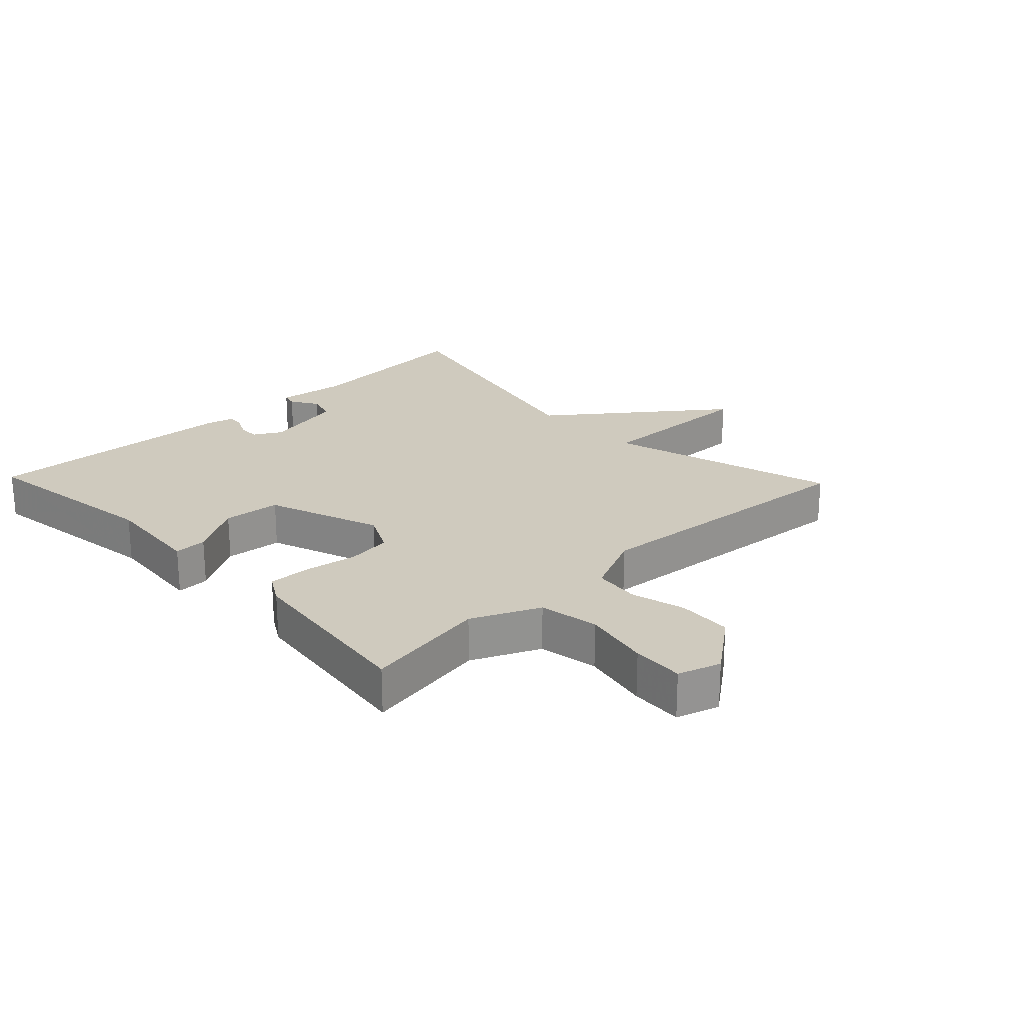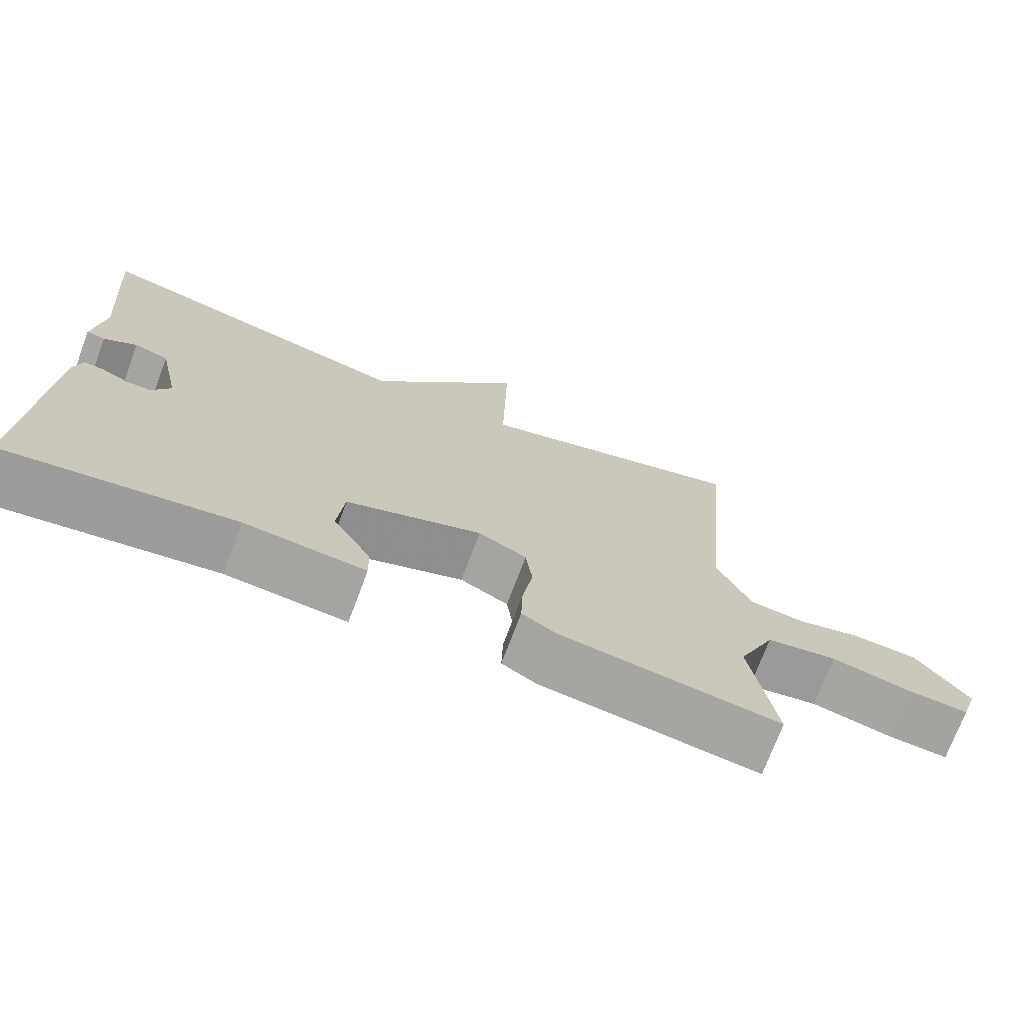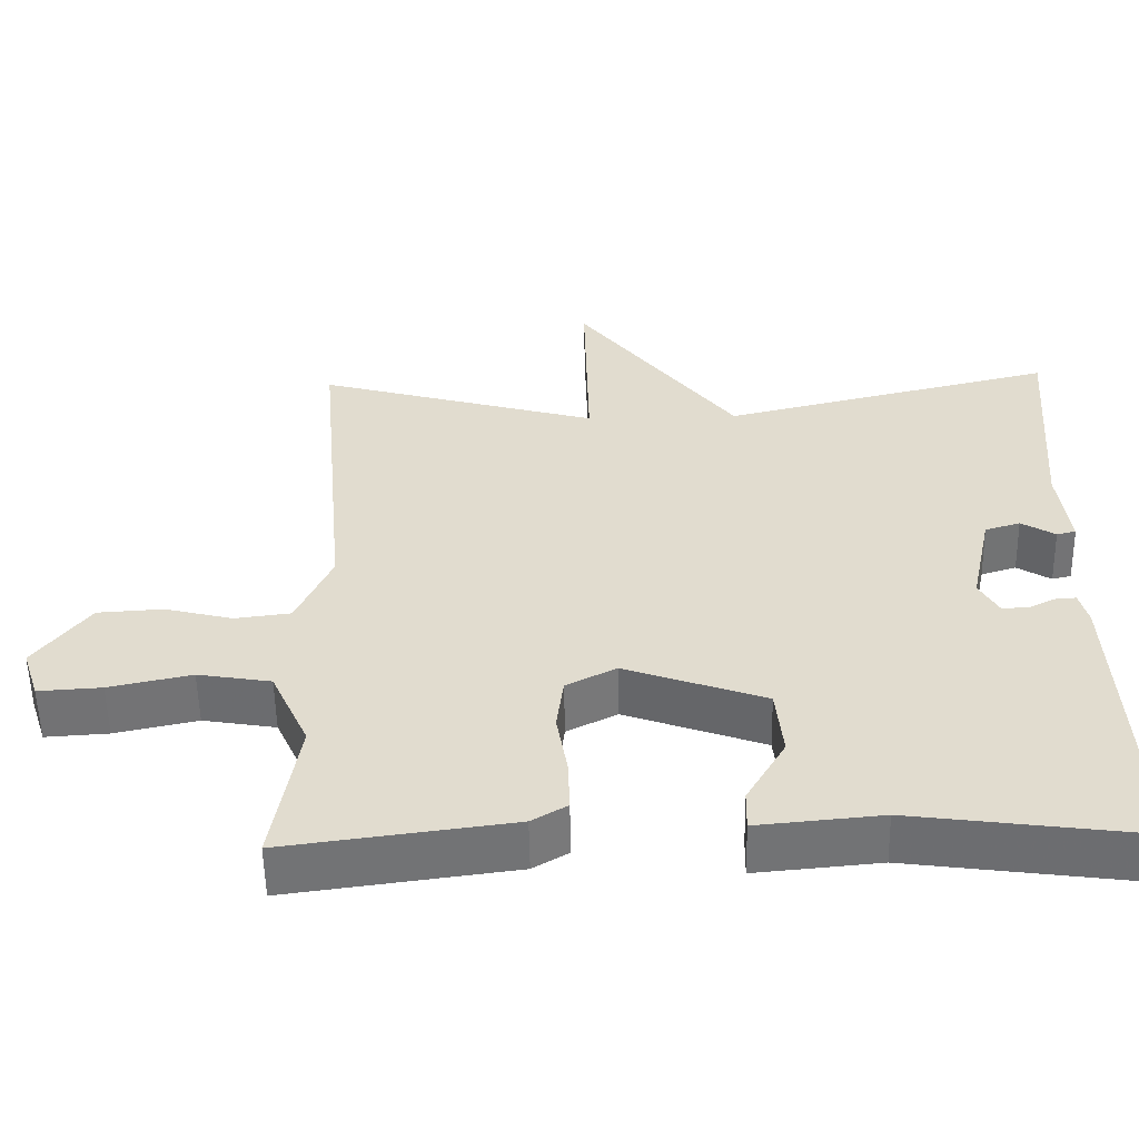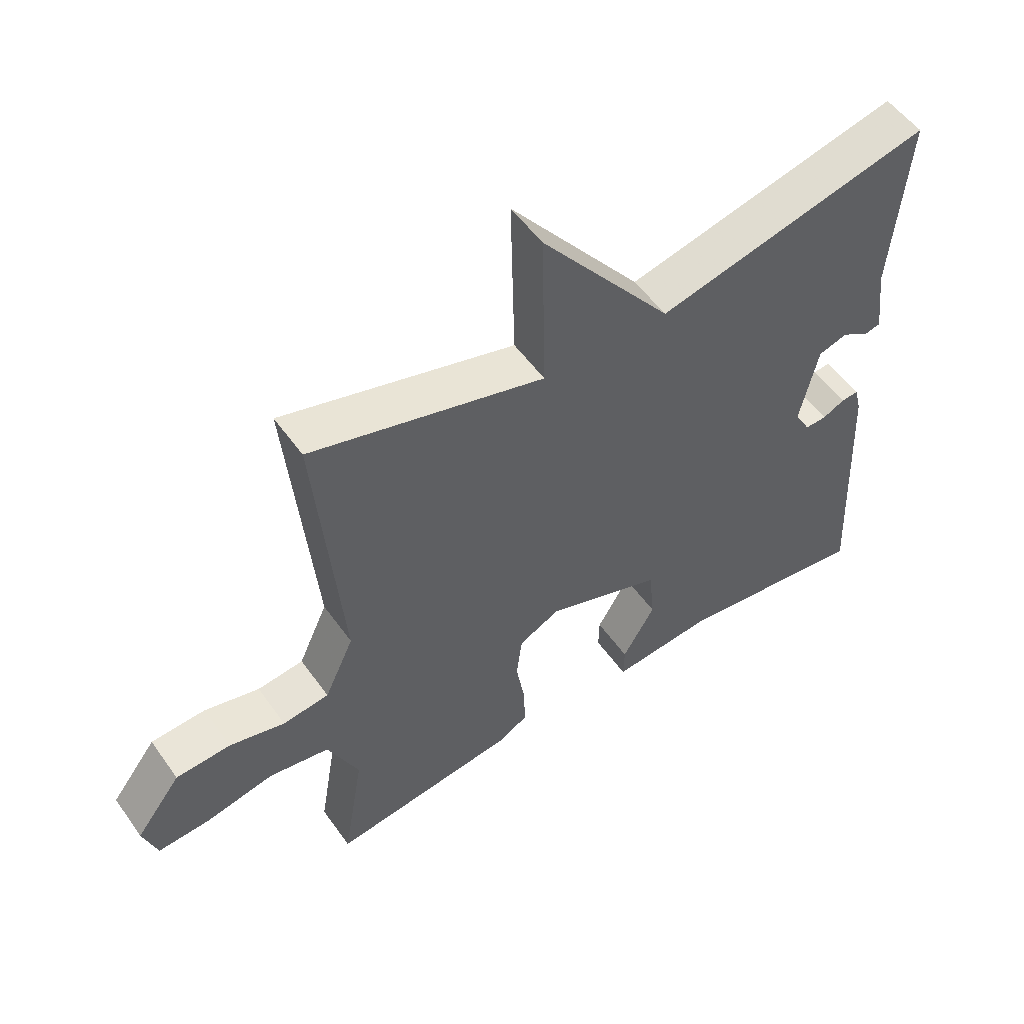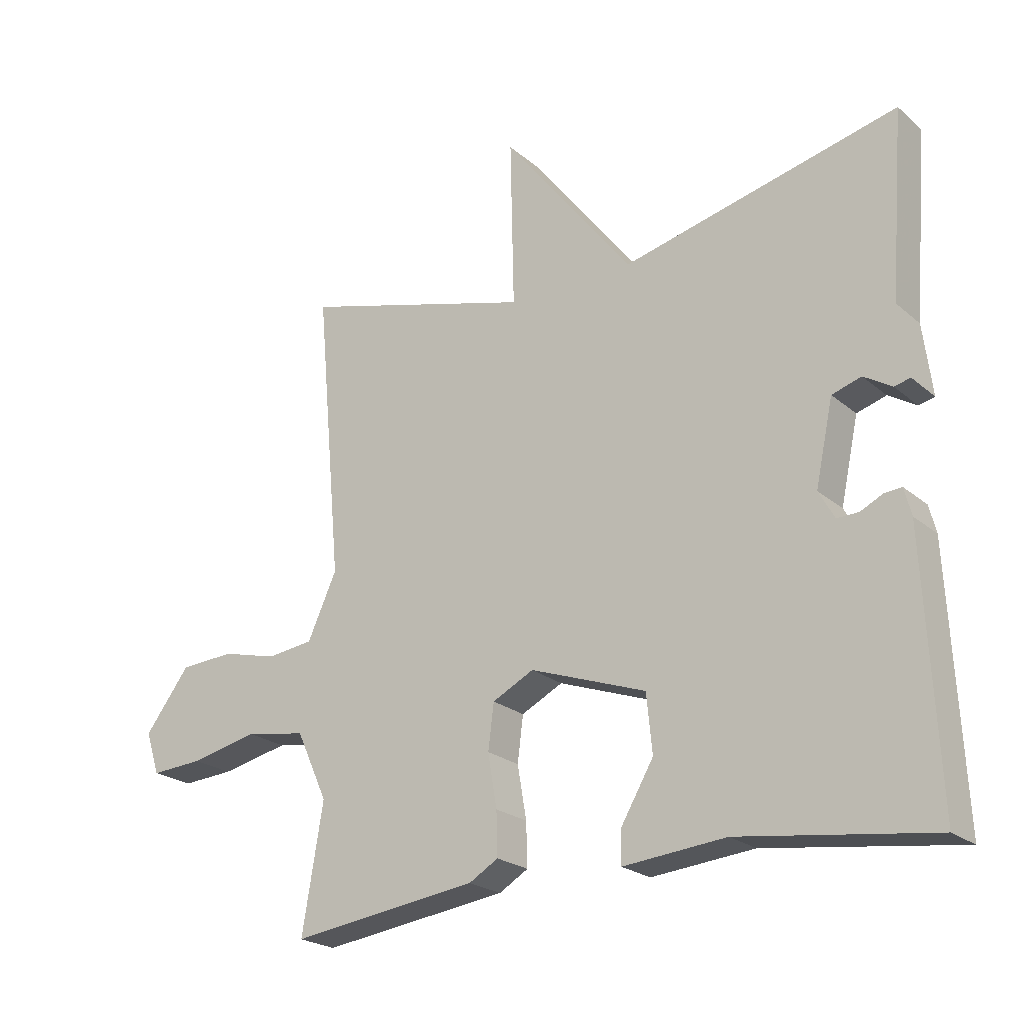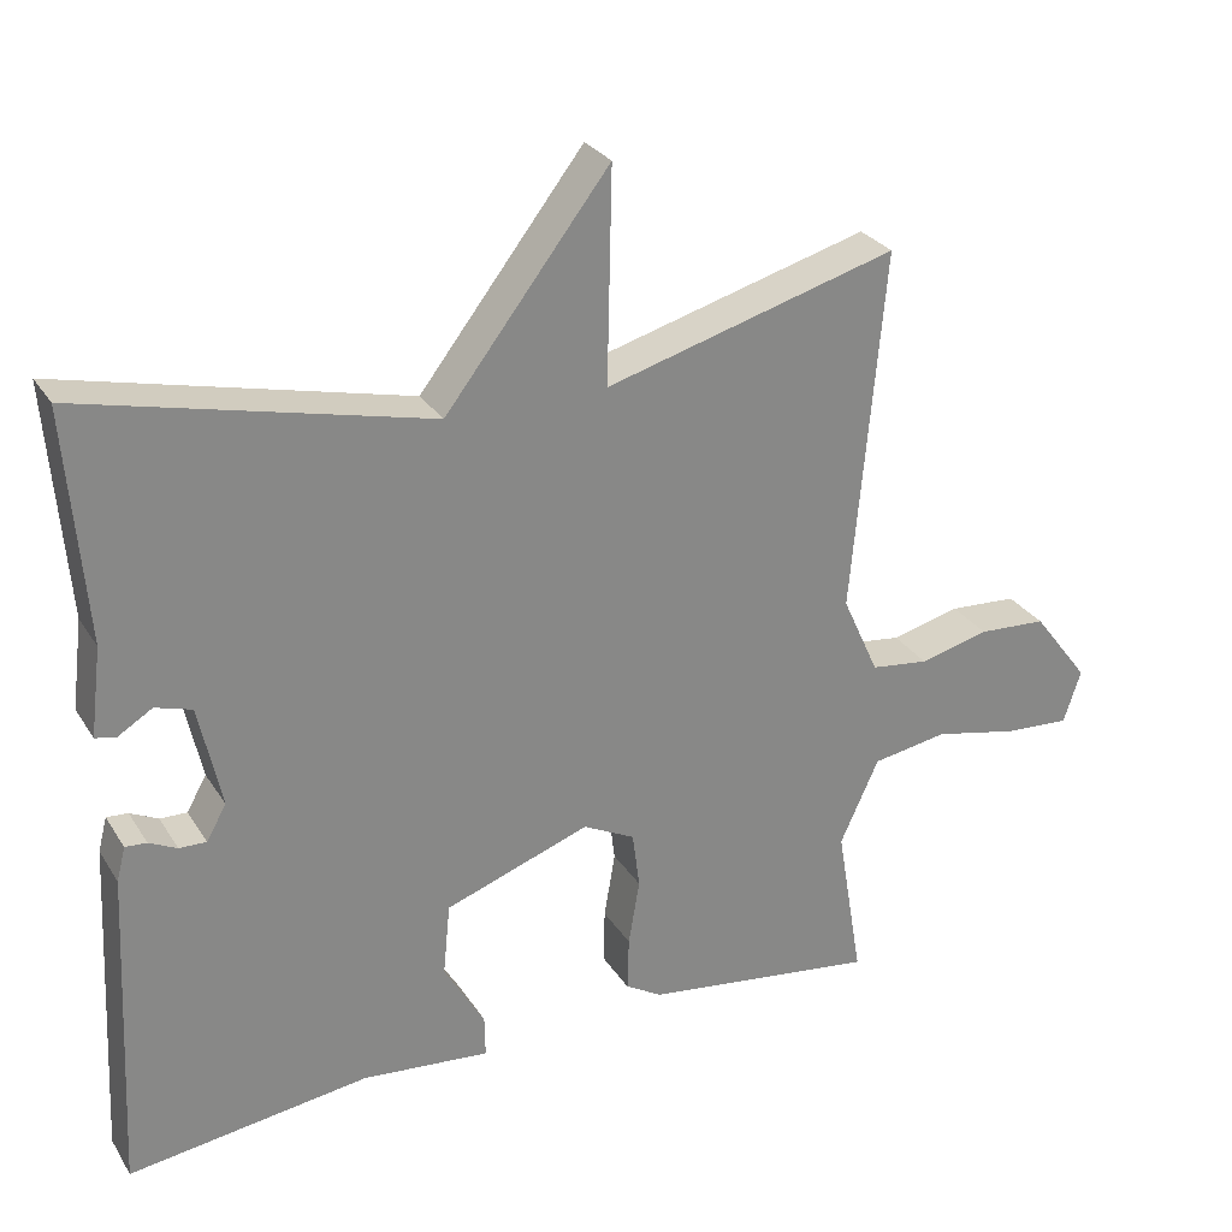
<metadata>
{"format":"obj","ext":"obj","renderer":"f3d","projection":"perspective","resolution":1024,"background":"white","views":[{"elev":23.2,"azim":-133.8,"up":"+Y"},{"elev":-72.4,"azim":159.5,"up":"+Z"},{"elev":-55.3,"azim":1.1,"up":"+Z"},{"elev":53.5,"azim":-34.6,"up":"+Z"},{"elev":-22.6,"azim":35.4,"up":"+Z"},{"elev":28.0,"azim":154.0,"up":"+Z"}]}
</metadata>
<code>
v -0.5 0.07 0.5
v -0.133 0.07 0.397
v -0.139 0.07 0.663
v 0.067 0.07 0.397
v 0.5 0.07 0.5
v 0.477 0.07 0.21
v 0.491 0.07 0.099
v 0.466 0.07 0.093
v 0.422 0.07 0.12
v 0.376 0.07 0.106
v 0.348 0.07 -0.024
v 0.373 0.07 -0.068
v 0.407 0.07 -0.067
v 0.442 0.07 -0.05
v 0.469 0.07 -0.048
v 0.48 0.07 -0.091
v 0.5 0.07 -0.5
v 0.198 0.07 -0.459
v 0.037 0.07 -0.474
v 0.038 0.07 -0.422
v 0.089 0.07 -0.335
v 0.08 0.07 -0.244
v -0.102 0.07 -0.179
v -0.167 0.07 -0.212
v -0.176 0.07 -0.283
v -0.162 0.07 -0.366
v -0.16 0.07 -0.434
v -0.206 0.07 -0.461
v -0.5 0.07 -0.5
v -0.467 0.07 -0.302
v -0.516 0.07 -0.195
v -0.611 0.07 -0.179
v -0.718 0.07 -0.202
v -0.8 0.07 -0.207
v -0.822 0.07 -0.14
v -0.751 0.07 -0.047
v -0.665 0.07 -0.042
v -0.578 0.07 -0.064
v -0.505 0.07 -0.055
v -0.459 0.07 0.046
v -0.5 0 0.5
v -0.133 0 0.397
v -0.139 0 0.663
v 0.067 0 0.397
v 0.5 0 0.5
v 0.477 0 0.21
v 0.491 0 0.099
v 0.466 0 0.093
v 0.422 0 0.12
v 0.376 0 0.106
v 0.348 0 -0.024
v 0.373 0 -0.068
v 0.407 0 -0.067
v 0.442 0 -0.05
v 0.469 0 -0.048
v 0.48 0 -0.091
v 0.5 0 -0.5
v 0.198 0 -0.459
v 0.037 0 -0.474
v 0.038 0 -0.422
v 0.089 0 -0.335
v 0.08 0 -0.244
v -0.102 0 -0.179
v -0.167 0 -0.212
v -0.176 0 -0.283
v -0.162 0 -0.366
v -0.16 0 -0.434
v -0.206 0 -0.461
v -0.5 0 -0.5
v -0.467 0 -0.302
v -0.516 0 -0.195
v -0.611 0 -0.179
v -0.718 0 -0.202
v -0.8 0 -0.207
v -0.822 0 -0.14
v -0.751 0 -0.047
v -0.665 0 -0.042
v -0.578 0 -0.064
v -0.505 0 -0.055
v -0.459 0 0.046
f 36 37 38
f 35 36 38
f 34 35 38
f 33 34 38
f 32 33 38
f 31 32 38 39
f 30 31 39 40
f 28 29 30
f 27 28 30
f 26 27 30
f 25 26 30
f 24 25 30 40
f 18 19 20 21
f 18 21 22
f 17 18 22
f 16 17 22
f 15 16 22
f 14 15 22
f 13 14 22
f 12 13 22 23
f 6 7 8 9
f 6 9 10
f 5 6 10
f 4 5 10
f 2 3 4
f 2 4 10 11
f 40 1 2
f 24 40 2
f 23 24 2
f 2 11 12 23
f 78 77 76
f 78 76 75
f 78 75 74
f 78 74 73
f 78 73 72
f 79 78 72 71
f 80 79 71 70
f 70 69 68
f 70 68 67
f 70 67 66
f 70 66 65
f 80 70 65 64
f 61 60 59 58
f 62 61 58
f 62 58 57
f 62 57 56
f 62 56 55
f 62 55 54
f 62 54 53
f 63 62 53 52
f 49 48 47 46
f 50 49 46
f 50 46 45
f 50 45 44
f 44 43 42
f 51 50 44 42
f 42 41 80
f 42 80 64
f 42 64 63
f 63 52 51 42
f 1 41 42 2
f 2 42 43 3
f 3 43 44 4
f 4 44 45 5
f 5 45 46 6
f 6 46 47 7
f 7 47 48 8
f 8 48 49 9
f 9 49 50 10
f 10 50 51 11
f 11 51 52 12
f 12 52 53 13
f 13 53 54 14
f 14 54 55 15
f 15 55 56 16
f 16 56 57 17
f 17 57 58 18
f 18 58 59 19
f 19 59 60 20
f 20 60 61 21
f 21 61 62 22
f 22 62 63 23
f 23 63 64 24
f 24 64 65 25
f 25 65 66 26
f 26 66 67 27
f 27 67 68 28
f 28 68 69 29
f 29 69 70 30
f 30 70 71 31
f 31 71 72 32
f 32 72 73 33
f 33 73 74 34
f 34 74 75 35
f 35 75 76 36
f 36 76 77 37
f 37 77 78 38
f 38 78 79 39
f 39 79 80 40
f 40 80 41 1

</code>
